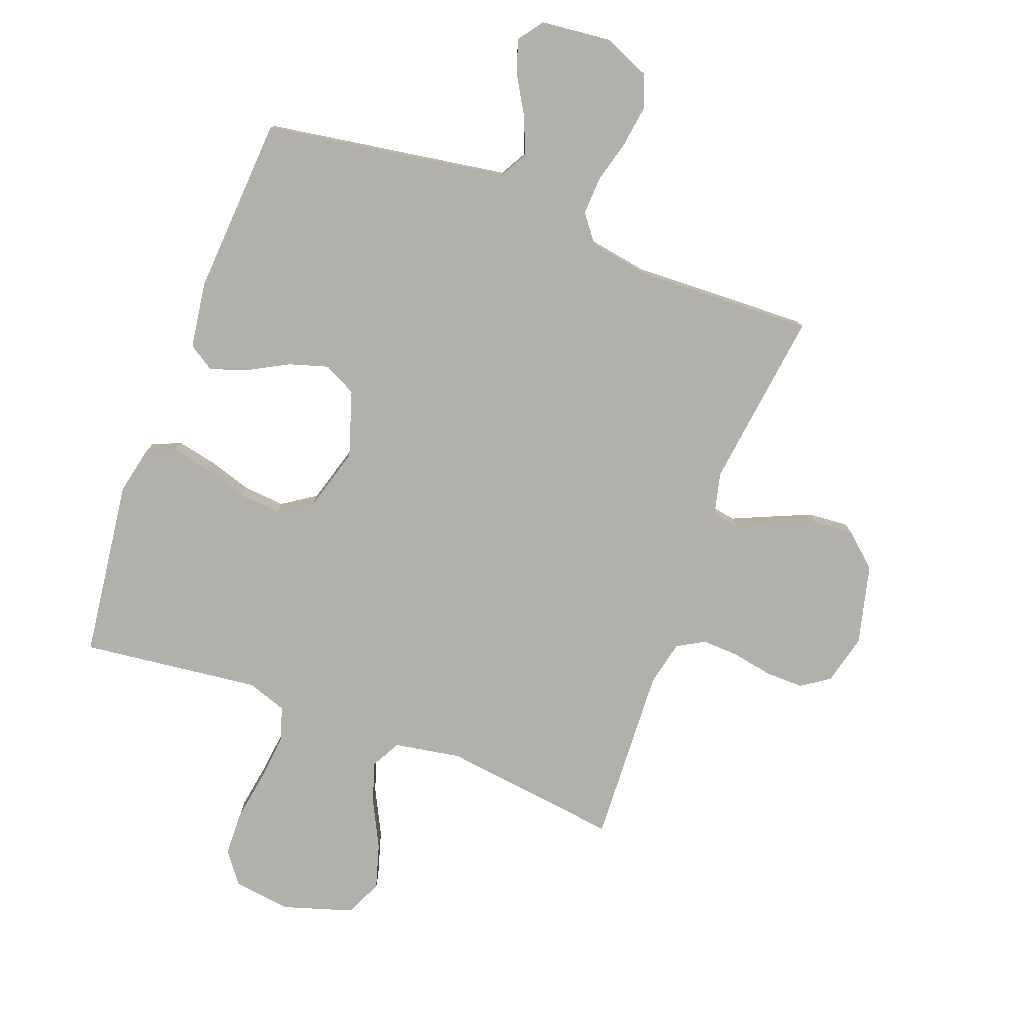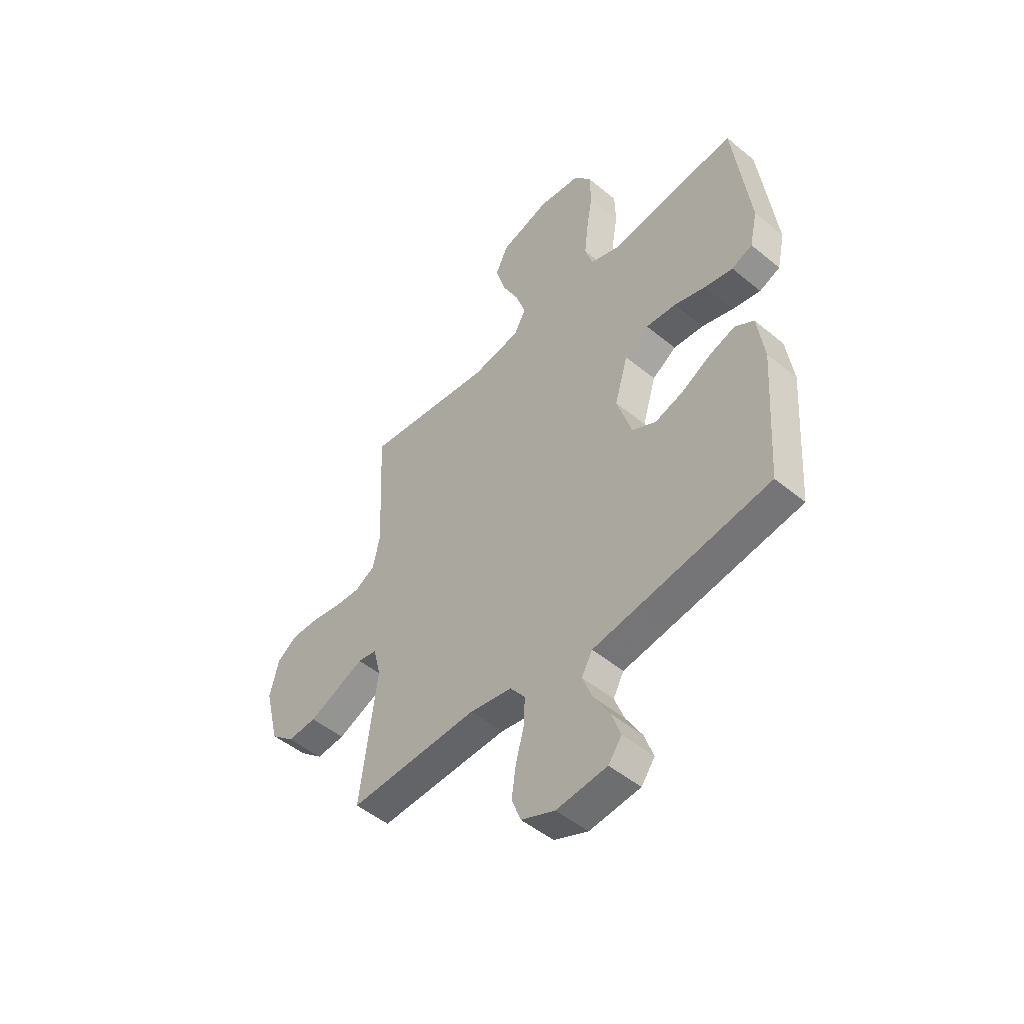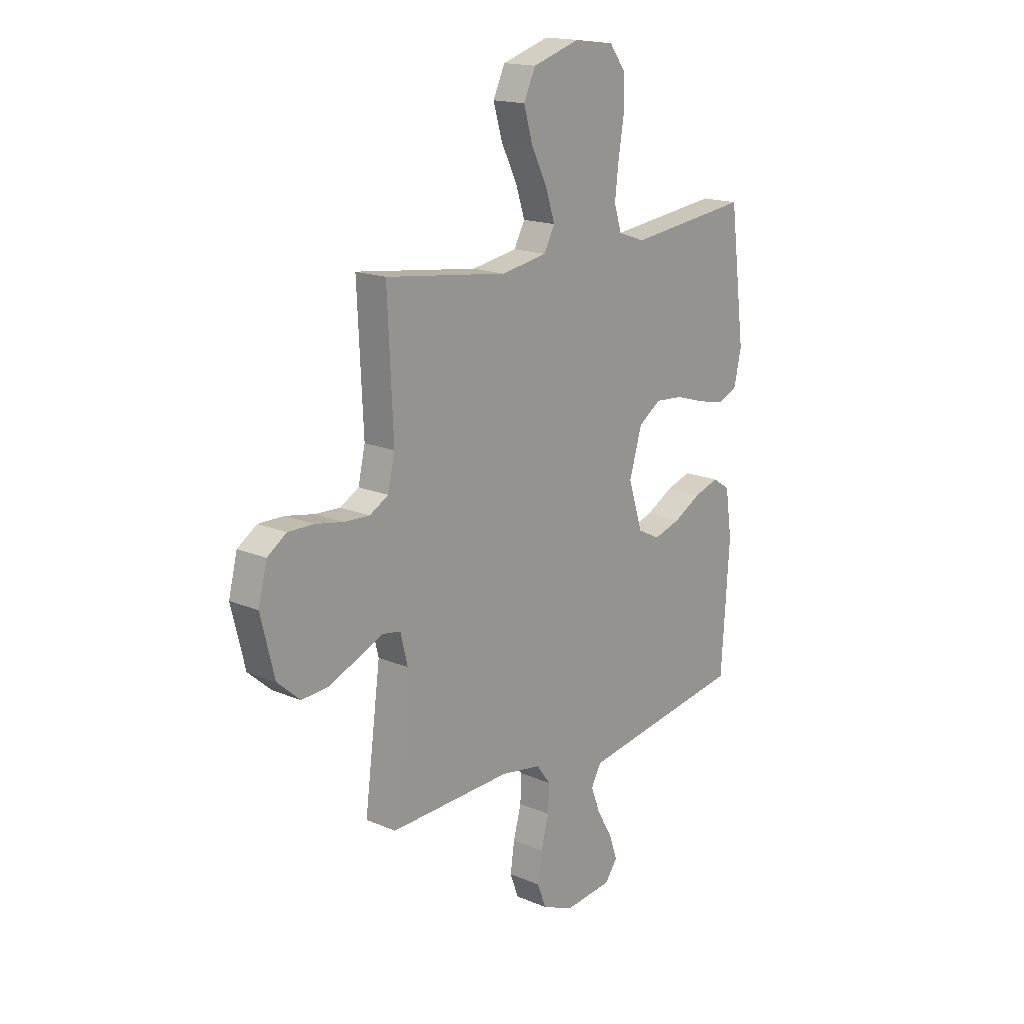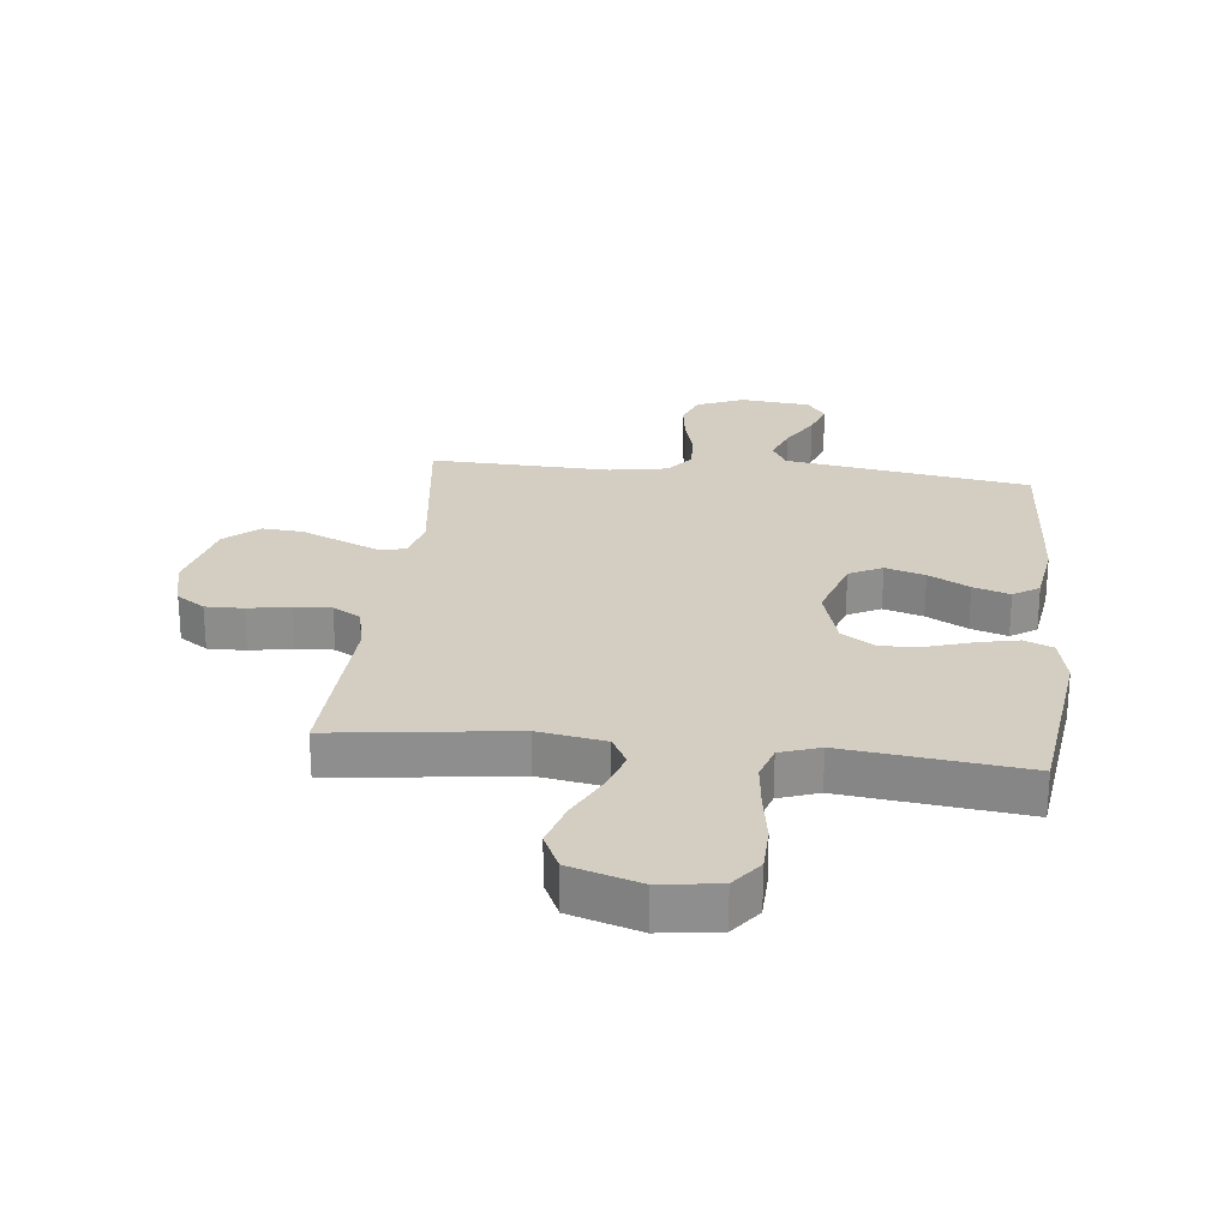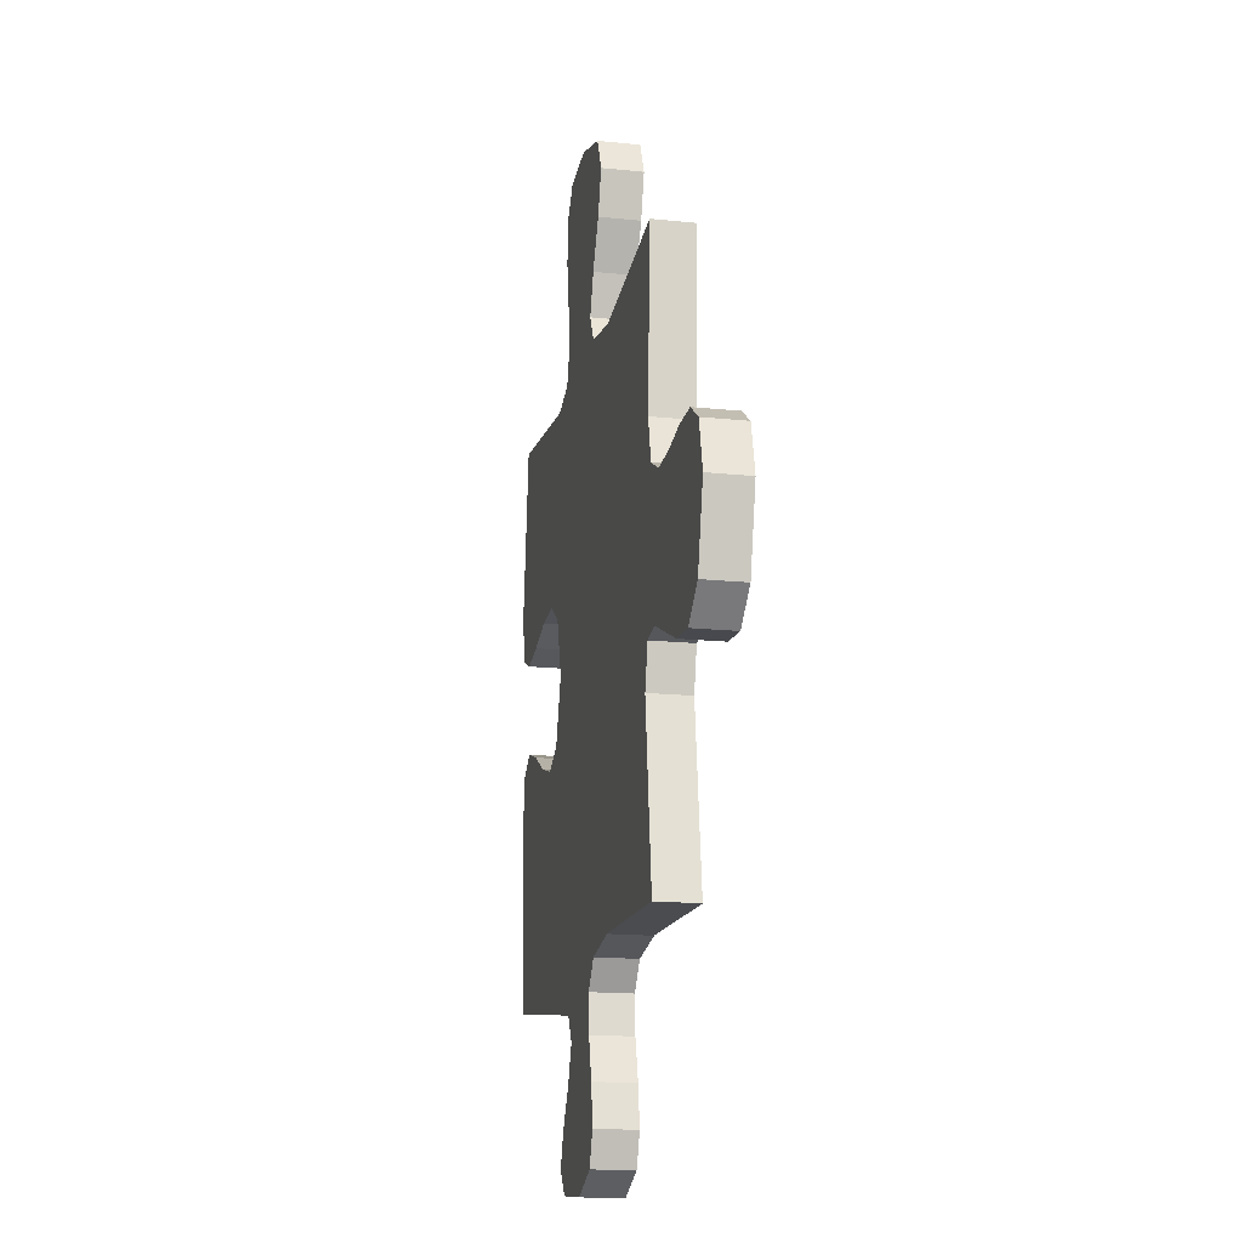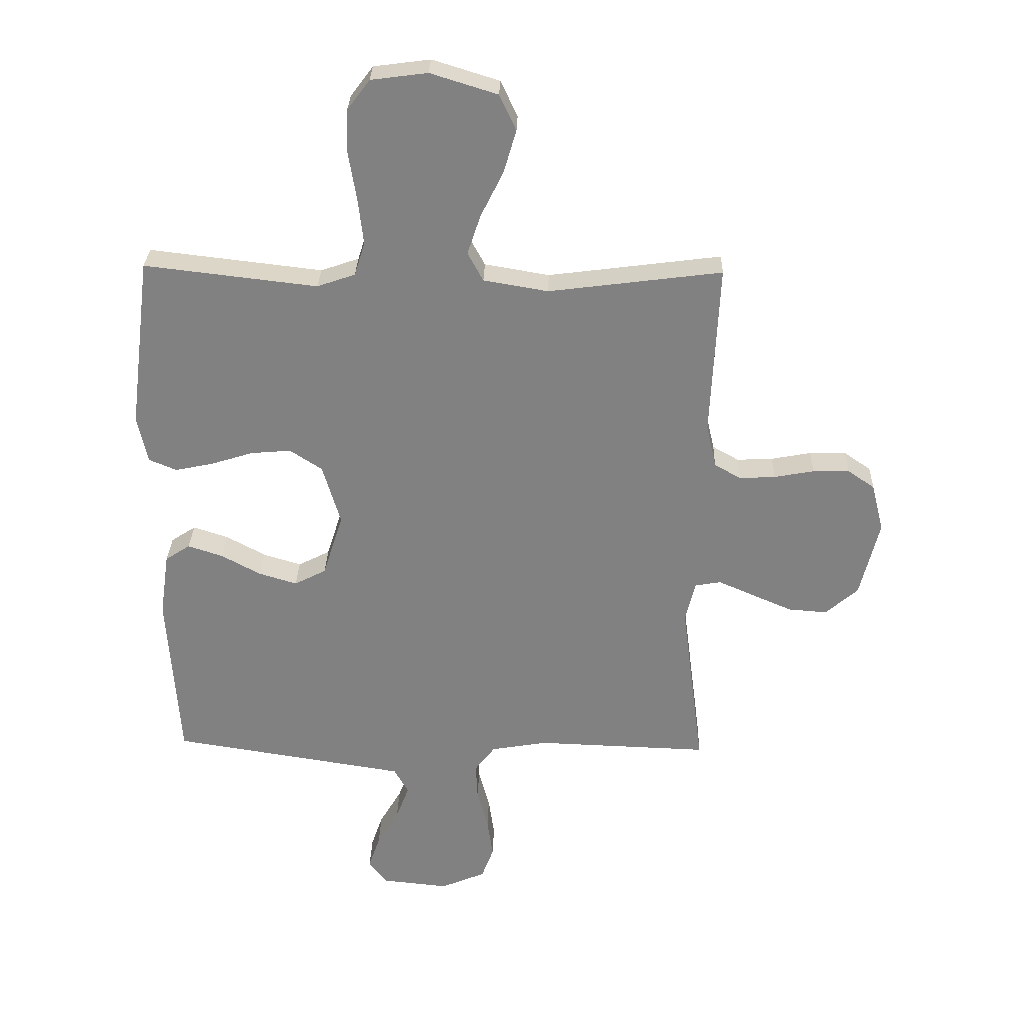
<metadata>
{"format":"obj","ext":"obj","renderer":"f3d","projection":"perspective","resolution":1024,"background":"white","views":[{"elev":-78.5,"azim":159.6,"up":"+Y"},{"elev":-49.6,"azim":47.7,"up":"+Z"},{"elev":17.0,"azim":-49.7,"up":"+Z"},{"elev":25.1,"azim":6.3,"up":"+Y"},{"elev":-16.9,"azim":-101.9,"up":"+Z"},{"elev":29.4,"azim":-178.3,"up":"+Z"}]}
</metadata>
<code>
v -0.5 0.07 0.5
v -0.2 0.07 0.461
v -0.088 0.07 0.48
v -0.061 0.07 0.53
v -0.084 0.07 0.599
v -0.123 0.07 0.677
v -0.145 0.07 0.752
v -0.116 0.07 0.814
v 0 0.07 0.85
v 0.098 0.07 0.837
v 0.137 0.07 0.785
v 0.139 0.07 0.709
v 0.125 0.07 0.625
v 0.116 0.07 0.546
v 0.134 0.07 0.488
v 0.2 0.07 0.465
v 0.5 0.07 0.5
v 0.538 0.07 0.2
v 0.52 0.07 0.119
v 0.472 0.07 0.099
v 0.406 0.07 0.113
v 0.333 0.07 0.136
v 0.263 0.07 0.142
v 0.207 0.07 0.105
v 0.176 0.07 0
v 0.211 0.07 -0.11
v 0.266 0.07 -0.138
v 0.332 0.07 -0.118
v 0.4 0.07 -0.081
v 0.461 0.07 -0.061
v 0.504 0.07 -0.089
v 0.52 0.07 -0.2
v 0.5 0.07 -0.5
v 0.2 0.07 -0.547
v 0.092 0.07 -0.564
v 0.067 0.07 -0.609
v 0.09 0.07 -0.669
v 0.128 0.07 -0.734
v 0.148 0.07 -0.792
v 0.117 0.07 -0.834
v 0 0.07 -0.846
v -0.078 0.07 -0.813
v -0.099 0.07 -0.757
v -0.089 0.07 -0.688
v -0.07 0.07 -0.617
v -0.067 0.07 -0.553
v -0.102 0.07 -0.507
v -0.2 0.07 -0.49
v -0.5 0.07 -0.5
v -0.461 0.07 -0.2
v -0.478 0.07 -0.129
v -0.523 0.07 -0.121
v -0.585 0.07 -0.148
v -0.655 0.07 -0.178
v -0.722 0.07 -0.183
v -0.778 0.07 -0.134
v -0.811 0.07 0
v -0.79 0.07 0.084
v -0.743 0.07 0.116
v -0.68 0.07 0.115
v -0.611 0.07 0.102
v -0.549 0.07 0.099
v -0.503 0.07 0.125
v -0.486 0.07 0.2
v -0.5 0 0.5
v -0.2 0 0.461
v -0.088 0 0.48
v -0.061 0 0.53
v -0.084 0 0.599
v -0.123 0 0.677
v -0.145 0 0.752
v -0.116 0 0.814
v 0 0 0.85
v 0.098 0 0.837
v 0.137 0 0.785
v 0.139 0 0.709
v 0.125 0 0.625
v 0.116 0 0.546
v 0.134 0 0.488
v 0.2 0 0.465
v 0.5 0 0.5
v 0.538 0 0.2
v 0.52 0 0.119
v 0.472 0 0.099
v 0.406 0 0.113
v 0.333 0 0.136
v 0.263 0 0.142
v 0.207 0 0.105
v 0.176 0 0
v 0.211 0 -0.11
v 0.266 0 -0.138
v 0.332 0 -0.118
v 0.4 0 -0.081
v 0.461 0 -0.061
v 0.504 0 -0.089
v 0.52 0 -0.2
v 0.5 0 -0.5
v 0.2 0 -0.547
v 0.092 0 -0.564
v 0.067 0 -0.609
v 0.09 0 -0.669
v 0.128 0 -0.734
v 0.148 0 -0.792
v 0.117 0 -0.834
v 0 0 -0.846
v -0.078 0 -0.813
v -0.099 0 -0.757
v -0.089 0 -0.688
v -0.07 0 -0.617
v -0.067 0 -0.553
v -0.102 0 -0.507
v -0.2 0 -0.49
v -0.5 0 -0.5
v -0.461 0 -0.2
v -0.478 0 -0.129
v -0.523 0 -0.121
v -0.585 0 -0.148
v -0.655 0 -0.178
v -0.722 0 -0.183
v -0.778 0 -0.134
v -0.811 0 0
v -0.79 0 0.084
v -0.743 0 0.116
v -0.68 0 0.115
v -0.611 0 0.102
v -0.549 0 0.099
v -0.503 0 0.125
v -0.486 0 0.2
f 59 60 61
f 58 59 61
f 57 58 61
f 56 57 61
f 55 56 61
f 54 55 61
f 53 54 61
f 52 53 61
f 51 52 61 62
f 48 49 50
f 47 48 50 51
f 43 44 45
f 42 43 45
f 41 42 45
f 40 41 45
f 39 40 45
f 38 39 45
f 37 38 45
f 36 37 45 46
f 35 36 46 47
f 32 33 34
f 31 32 34
f 30 31 34
f 29 30 34
f 28 29 34
f 34 35 47
f 28 34 47
f 27 28 47
f 20 21 22
f 19 20 22
f 18 19 22
f 17 18 22
f 16 17 22
f 15 16 22 23
f 11 12 13
f 10 11 13
f 9 10 13
f 8 9 13
f 7 8 13
f 6 7 13
f 5 6 13
f 4 5 13 14
f 3 4 14 15
f 64 1 2
f 15 23 24
f 3 15 24
f 2 3 24
f 64 2 24
f 63 64 24
f 51 62 63
f 47 51 63
f 27 47 63
f 26 27 63
f 25 26 63
f 24 25 63
f 125 124 123
f 125 123 122
f 125 122 121
f 125 121 120
f 125 120 119
f 125 119 118
f 125 118 117
f 125 117 116
f 126 125 116 115
f 114 113 112
f 115 114 112 111
f 109 108 107
f 109 107 106
f 109 106 105
f 109 105 104
f 109 104 103
f 109 103 102
f 109 102 101
f 110 109 101 100
f 111 110 100 99
f 98 97 96
f 98 96 95
f 98 95 94
f 98 94 93
f 98 93 92
f 111 99 98
f 111 98 92
f 111 92 91
f 86 85 84
f 86 84 83
f 86 83 82
f 86 82 81
f 86 81 80
f 87 86 80 79
f 77 76 75
f 77 75 74
f 77 74 73
f 77 73 72
f 77 72 71
f 77 71 70
f 77 70 69
f 78 77 69 68
f 79 78 68 67
f 66 65 128
f 88 87 79
f 88 79 67
f 88 67 66
f 88 66 128
f 88 128 127
f 127 126 115
f 127 115 111
f 127 111 91
f 127 91 90
f 127 90 89
f 127 89 88
f 1 65 66 2
f 2 66 67 3
f 3 67 68 4
f 4 68 69 5
f 5 69 70 6
f 6 70 71 7
f 7 71 72 8
f 8 72 73 9
f 9 73 74 10
f 10 74 75 11
f 11 75 76 12
f 12 76 77 13
f 13 77 78 14
f 14 78 79 15
f 15 79 80 16
f 16 80 81 17
f 17 81 82 18
f 18 82 83 19
f 19 83 84 20
f 20 84 85 21
f 21 85 86 22
f 22 86 87 23
f 23 87 88 24
f 24 88 89 25
f 25 89 90 26
f 26 90 91 27
f 27 91 92 28
f 28 92 93 29
f 29 93 94 30
f 30 94 95 31
f 31 95 96 32
f 32 96 97 33
f 33 97 98 34
f 34 98 99 35
f 35 99 100 36
f 36 100 101 37
f 37 101 102 38
f 38 102 103 39
f 39 103 104 40
f 40 104 105 41
f 41 105 106 42
f 42 106 107 43
f 43 107 108 44
f 44 108 109 45
f 45 109 110 46
f 46 110 111 47
f 47 111 112 48
f 48 112 113 49
f 49 113 114 50
f 50 114 115 51
f 51 115 116 52
f 52 116 117 53
f 53 117 118 54
f 54 118 119 55
f 55 119 120 56
f 56 120 121 57
f 57 121 122 58
f 58 122 123 59
f 59 123 124 60
f 60 124 125 61
f 61 125 126 62
f 62 126 127 63
f 63 127 128 64
f 64 128 65 1

</code>
